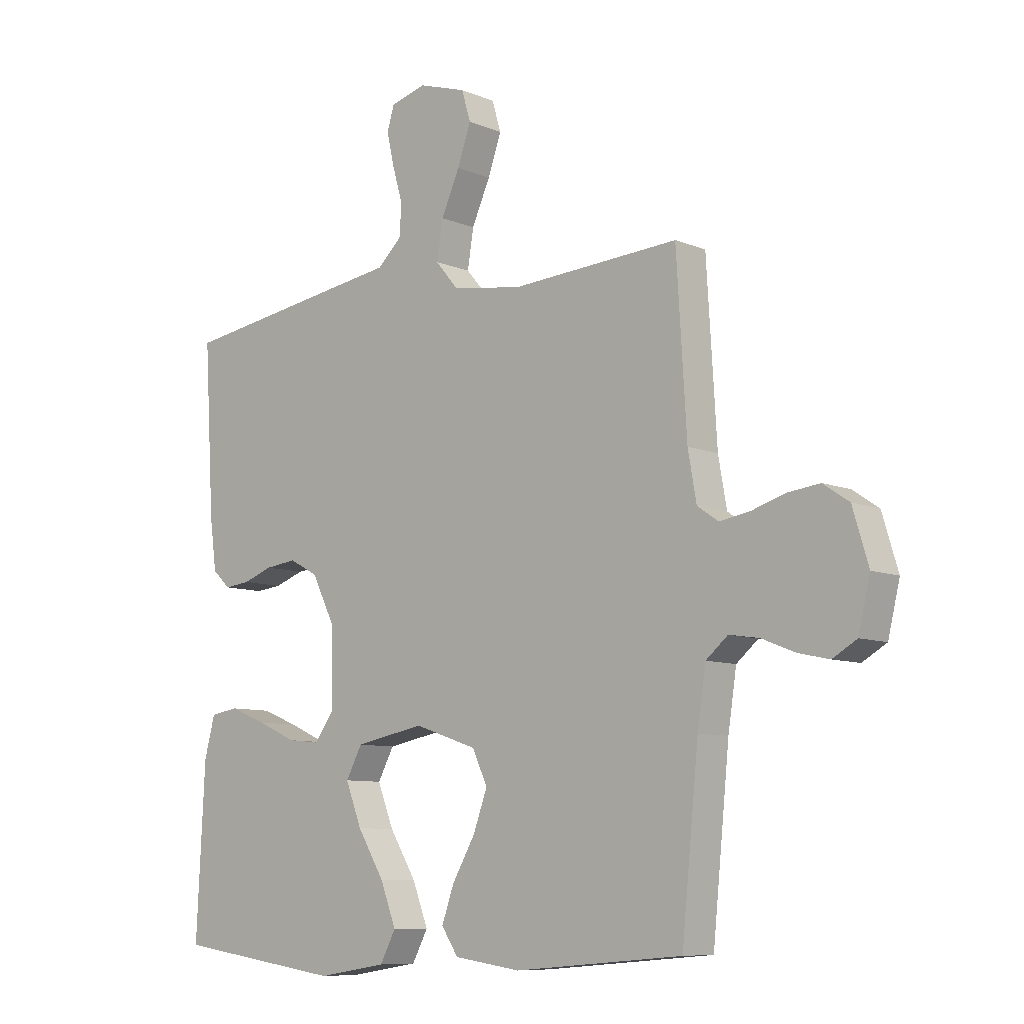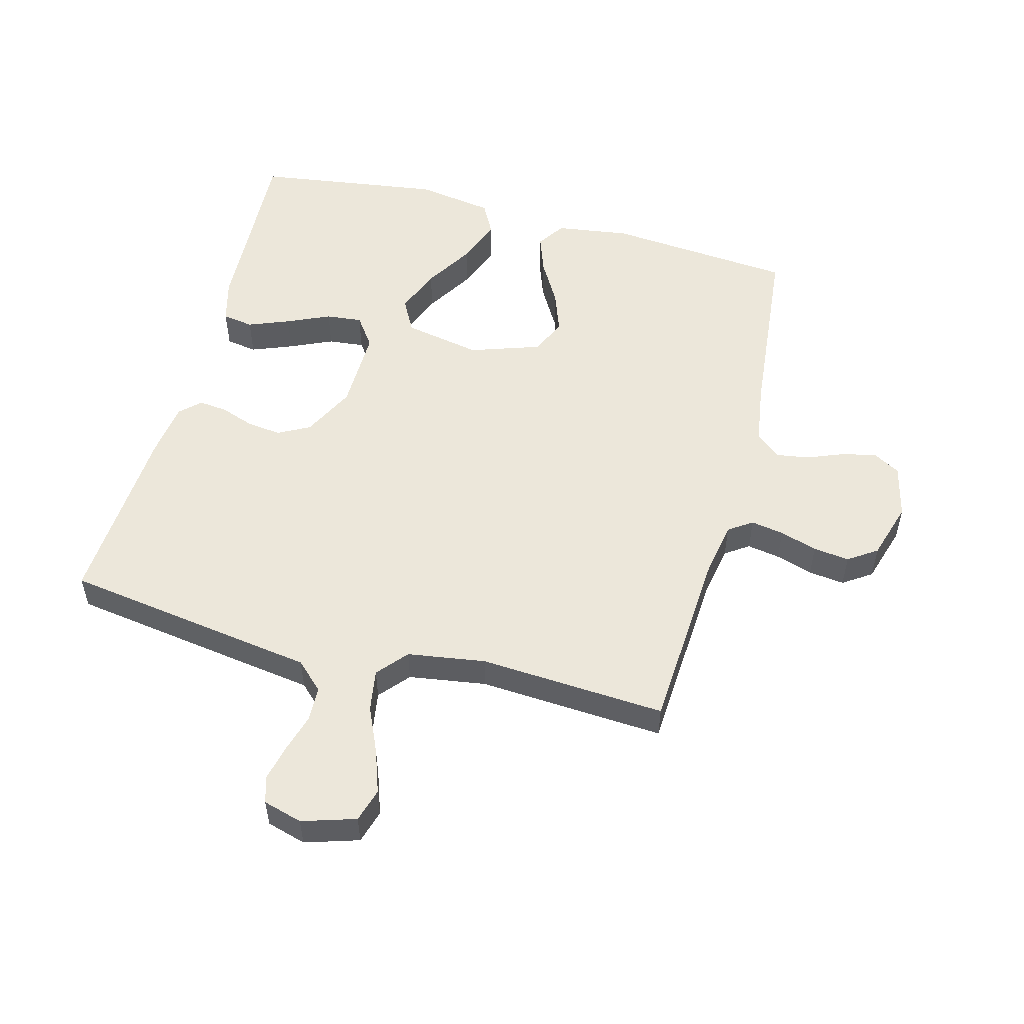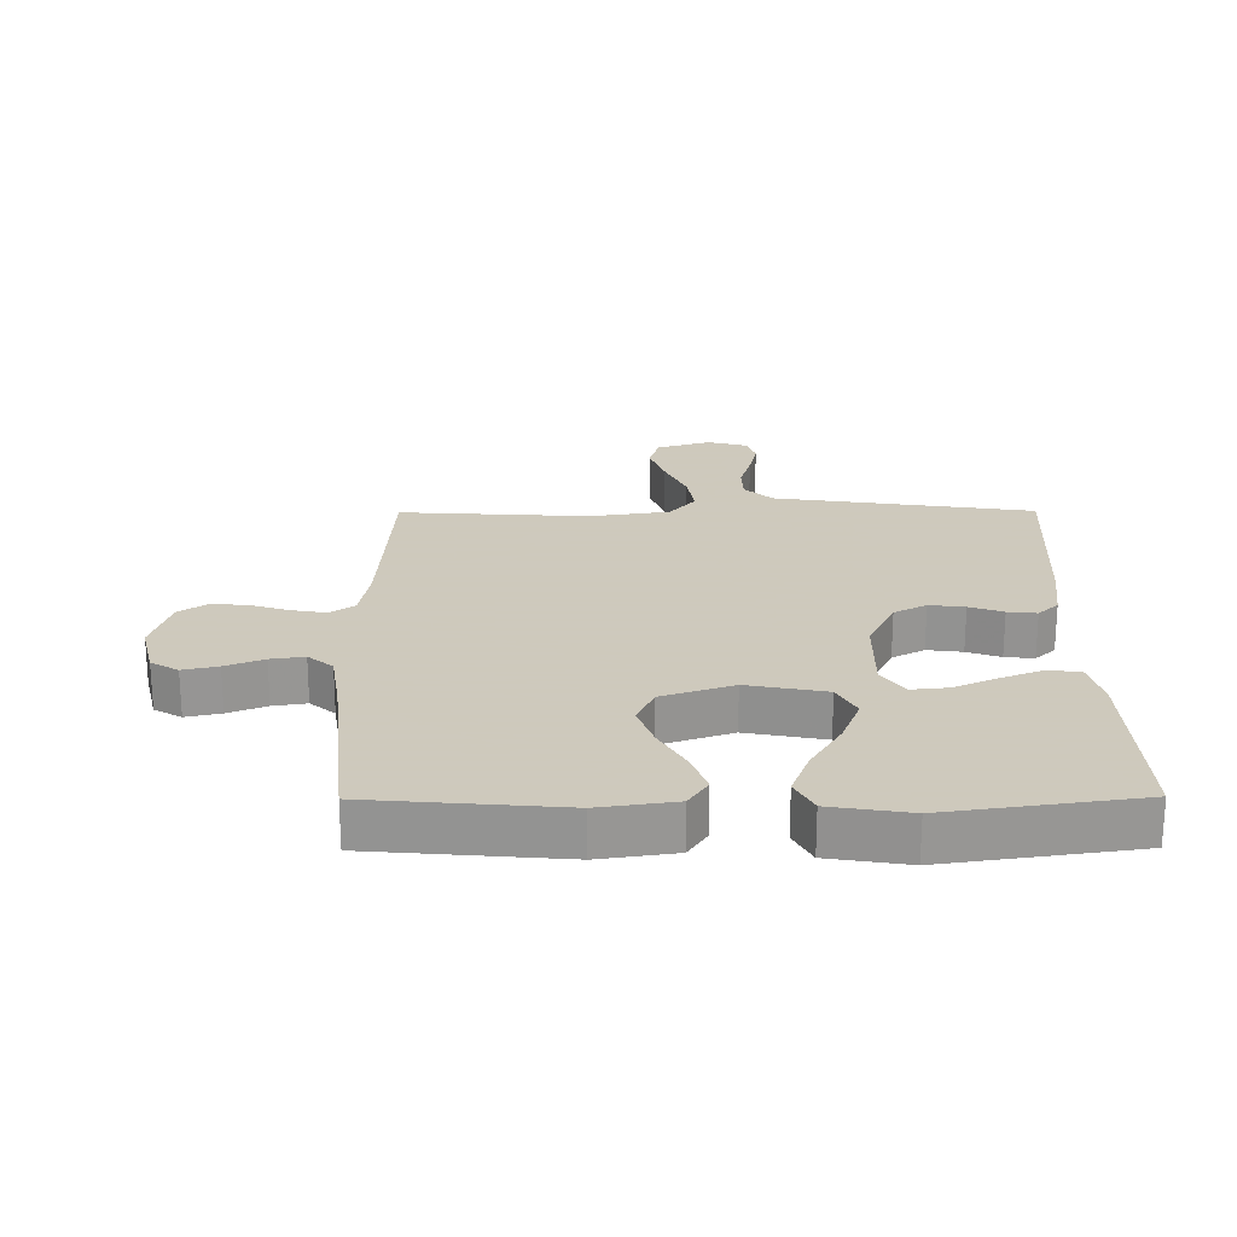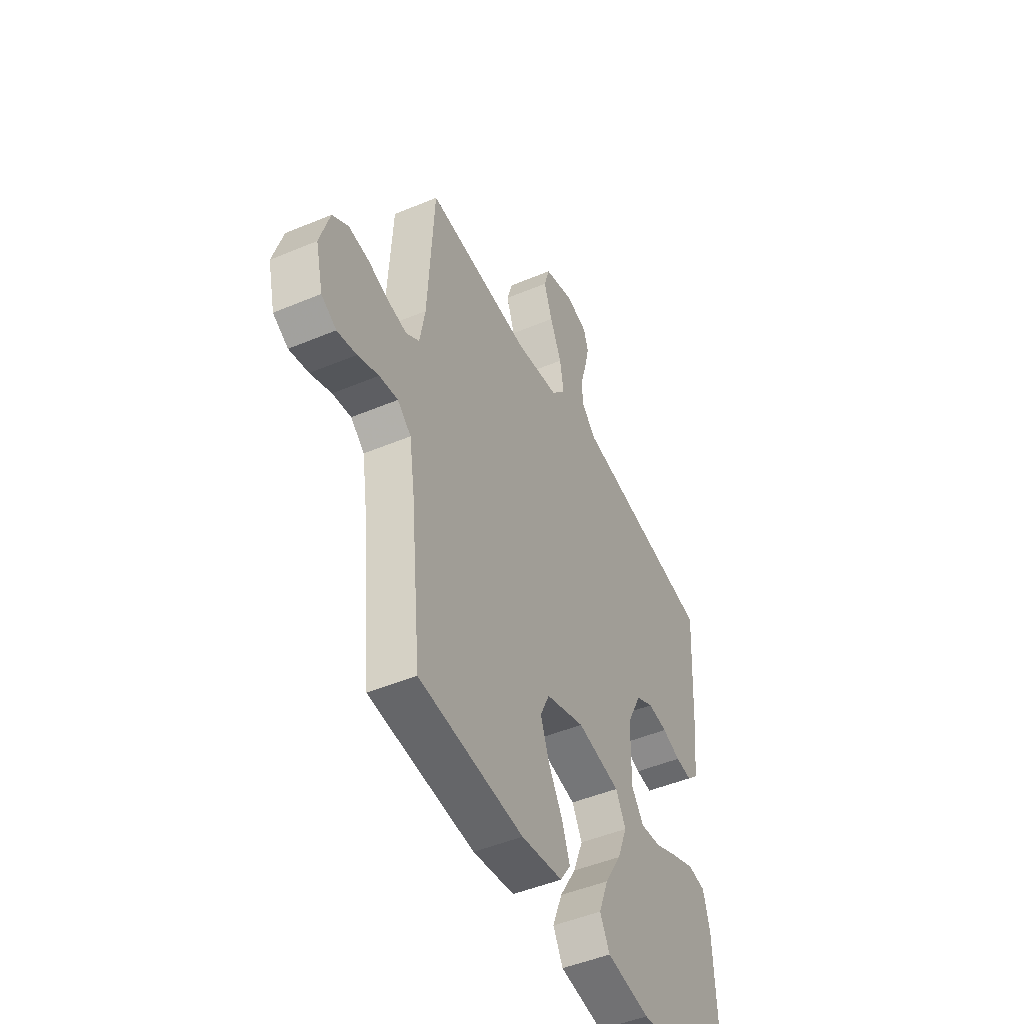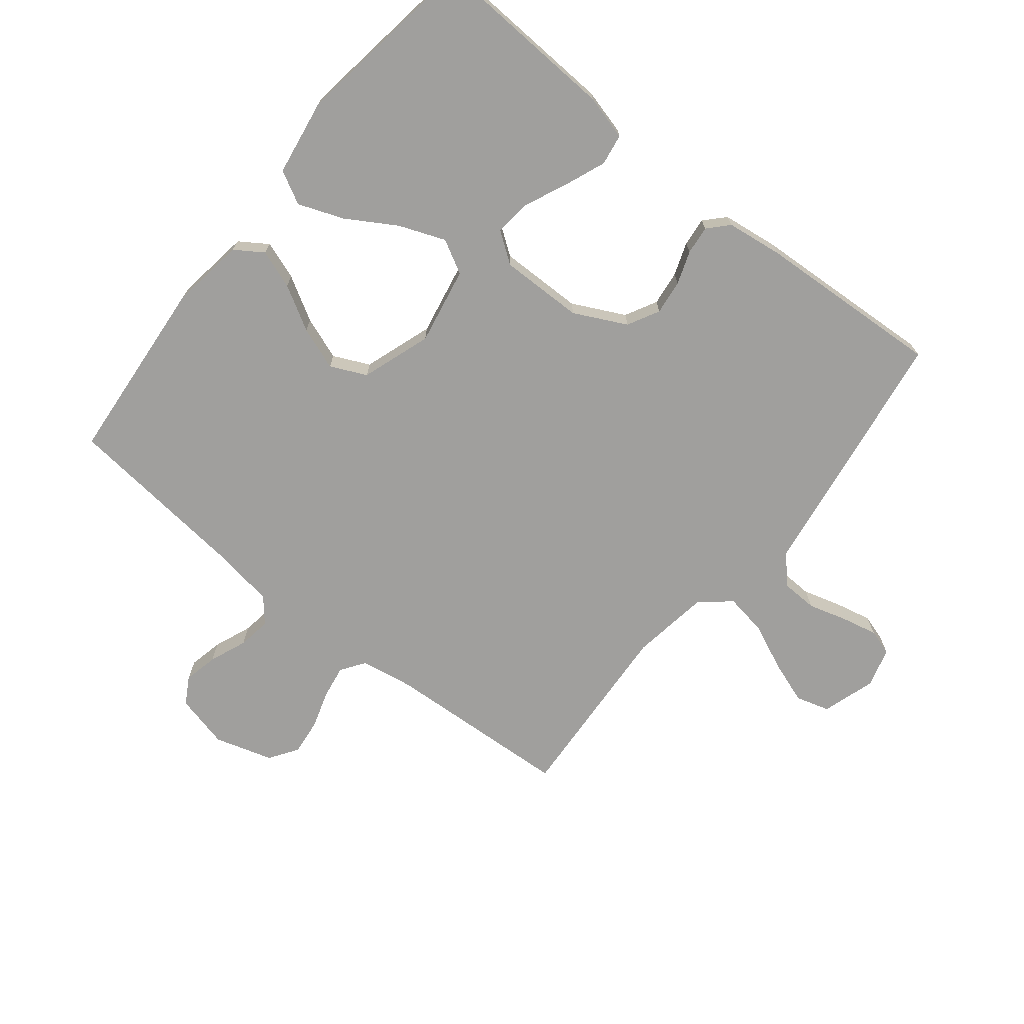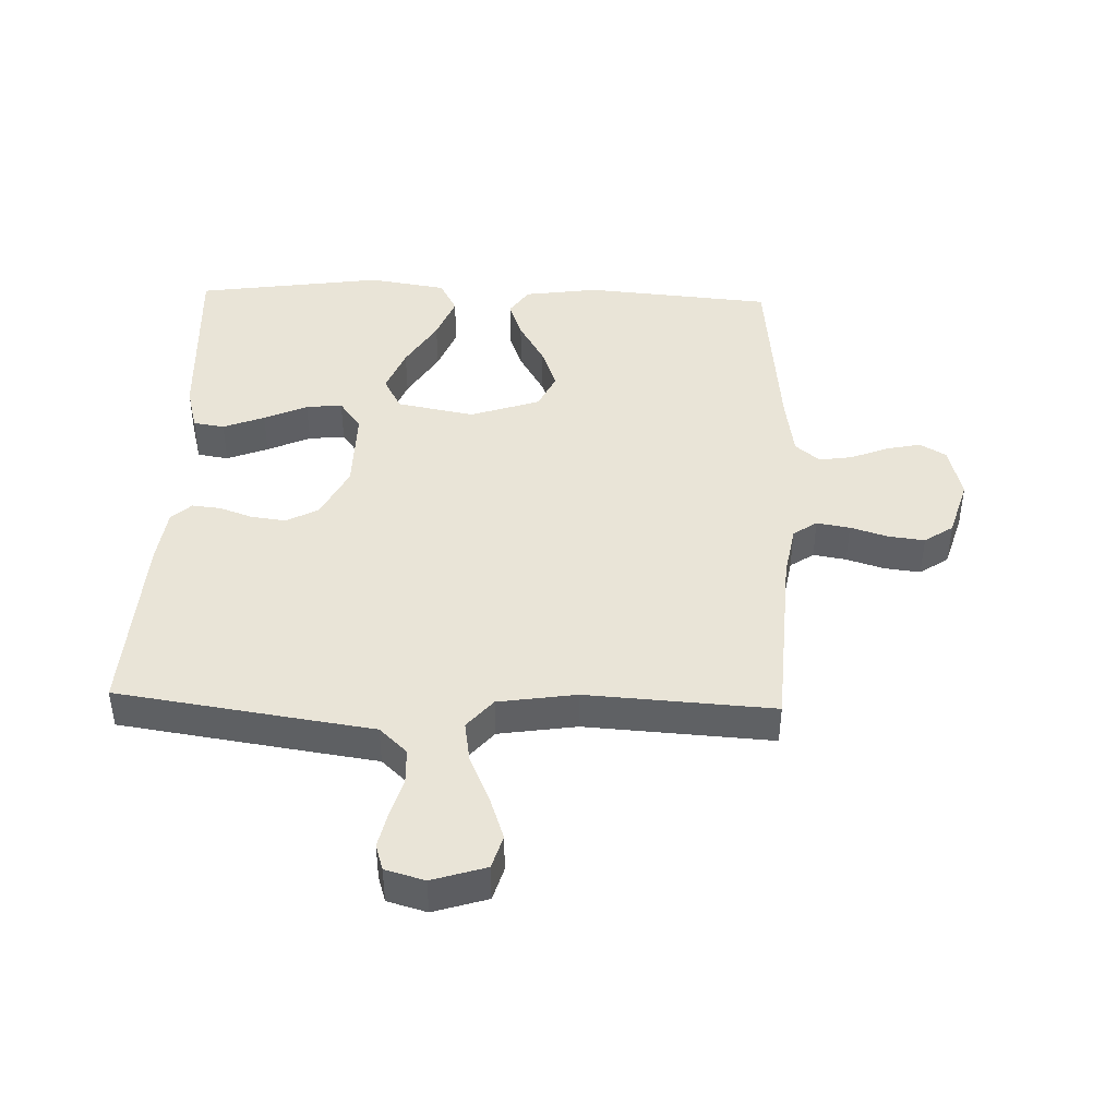
<metadata>
{"format":"obj","ext":"obj","renderer":"f3d","projection":"perspective","resolution":1024,"background":"white","views":[{"elev":-8.7,"azim":41.8,"up":"+Z"},{"elev":53.2,"azim":14.9,"up":"+Y"},{"elev":22.6,"azim":179.6,"up":"+Y"},{"elev":-47.5,"azim":115.4,"up":"+Z"},{"elev":-71.3,"azim":-128.8,"up":"+Y"},{"elev":43.1,"azim":1.9,"up":"+Y"}]}
</metadata>
<code>
v -0.5 0.07 -0.5
v -0.485 0.07 -0.2
v -0.466 0.07 -0.128
v -0.416 0.07 -0.12
v -0.35 0.07 -0.146
v -0.281 0.07 -0.177
v -0.223 0.07 -0.183
v -0.188 0.07 -0.134
v -0.19 0.07 0
v -0.232 0.07 0.084
v -0.283 0.07 0.111
v -0.339 0.07 0.104
v -0.392 0.07 0.085
v -0.438 0.07 0.08
v -0.47 0.07 0.11
v -0.482 0.07 0.2
v -0.5 0.07 0.5
v -0.2 0.07 0.545
v -0.091 0.07 0.561
v -0.047 0.07 0.603
v -0.045 0.07 0.66
v -0.063 0.07 0.722
v -0.076 0.07 0.78
v -0.063 0.07 0.822
v 0 0.07 0.84
v 0.086 0.07 0.813
v 0.102 0.07 0.759
v 0.078 0.07 0.69
v 0.045 0.07 0.616
v 0.034 0.07 0.548
v 0.075 0.07 0.5
v 0.2 0.07 0.481
v 0.5 0.07 0.5
v 0.518 0.07 0.2
v 0.533 0.07 0.115
v 0.571 0.07 0.089
v 0.624 0.07 0.098
v 0.684 0.07 0.117
v 0.742 0.07 0.124
v 0.788 0.07 0.093
v 0.816 0.07 0
v 0.795 0.07 -0.087
v 0.752 0.07 -0.112
v 0.697 0.07 -0.1
v 0.637 0.07 -0.076
v 0.584 0.07 -0.068
v 0.545 0.07 -0.101
v 0.53 0.07 -0.2
v 0.5 0.07 -0.5
v 0.2 0.07 -0.526
v 0.081 0.07 -0.509
v 0.051 0.07 -0.464
v 0.073 0.07 -0.402
v 0.114 0.07 -0.331
v 0.139 0.07 -0.262
v 0.112 0.07 -0.204
v 0 0.07 -0.166
v -0.124 0.07 -0.19
v -0.153 0.07 -0.244
v -0.124 0.07 -0.318
v -0.076 0.07 -0.397
v -0.048 0.07 -0.47
v -0.076 0.07 -0.523
v -0.2 0.07 -0.543
v -0.5 0 -0.5
v -0.485 0 -0.2
v -0.466 0 -0.128
v -0.416 0 -0.12
v -0.35 0 -0.146
v -0.281 0 -0.177
v -0.223 0 -0.183
v -0.188 0 -0.134
v -0.19 0 0
v -0.232 0 0.084
v -0.283 0 0.111
v -0.339 0 0.104
v -0.392 0 0.085
v -0.438 0 0.08
v -0.47 0 0.11
v -0.482 0 0.2
v -0.5 0 0.5
v -0.2 0 0.545
v -0.091 0 0.561
v -0.047 0 0.603
v -0.045 0 0.66
v -0.063 0 0.722
v -0.076 0 0.78
v -0.063 0 0.822
v 0 0 0.84
v 0.086 0 0.813
v 0.102 0 0.759
v 0.078 0 0.69
v 0.045 0 0.616
v 0.034 0 0.548
v 0.075 0 0.5
v 0.2 0 0.481
v 0.5 0 0.5
v 0.518 0 0.2
v 0.533 0 0.115
v 0.571 0 0.089
v 0.624 0 0.098
v 0.684 0 0.117
v 0.742 0 0.124
v 0.788 0 0.093
v 0.816 0 0
v 0.795 0 -0.087
v 0.752 0 -0.112
v 0.697 0 -0.1
v 0.637 0 -0.076
v 0.584 0 -0.068
v 0.545 0 -0.101
v 0.53 0 -0.2
v 0.5 0 -0.5
v 0.2 0 -0.526
v 0.081 0 -0.509
v 0.051 0 -0.464
v 0.073 0 -0.402
v 0.114 0 -0.331
v 0.139 0 -0.262
v 0.112 0 -0.204
v 0 0 -0.166
v -0.124 0 -0.19
v -0.153 0 -0.244
v -0.124 0 -0.318
v -0.076 0 -0.397
v -0.048 0 -0.47
v -0.076 0 -0.523
v -0.2 0 -0.543
f 60 61 62 63
f 59 60 63 64
f 51 52 53 54
f 51 54 55
f 48 49 50 51
f 47 48 51 55
f 46 47 55 56
f 42 43 44 45
f 42 45 46
f 41 42 46
f 37 38 39 40
f 36 37 40 41
f 32 33 34
f 31 32 34 35
f 26 27 28 29
f 24 25 26 29
f 24 29 30
f 21 22 23 24
f 21 24 30
f 20 21 30
f 19 20 30 31
f 12 13 14 15
f 11 12 15 16
f 3 4 5 6
f 1 2 3 6
f 59 64 1 6
f 41 46 56 57
f 36 41 57 58
f 35 36 58
f 31 35 58
f 11 16 17 18
f 10 11 18 19
f 9 10 19 31
f 59 6 7
f 59 7 8
f 31 58 59
f 8 9 31 59
f 127 126 125 124
f 128 127 124 123
f 118 117 116 115
f 119 118 115
f 115 114 113 112
f 119 115 112 111
f 120 119 111 110
f 109 108 107 106
f 110 109 106
f 110 106 105
f 104 103 102 101
f 105 104 101 100
f 98 97 96
f 99 98 96 95
f 93 92 91 90
f 93 90 89 88
f 94 93 88
f 88 87 86 85
f 94 88 85
f 94 85 84
f 95 94 84 83
f 79 78 77 76
f 80 79 76 75
f 70 69 68 67
f 70 67 66 65
f 70 65 128 123
f 121 120 110 105
f 122 121 105 100
f 122 100 99
f 122 99 95
f 82 81 80 75
f 83 82 75 74
f 95 83 74 73
f 71 70 123
f 72 71 123
f 123 122 95
f 123 95 73 72
f 1 65 66 2
f 2 66 67 3
f 3 67 68 4
f 4 68 69 5
f 5 69 70 6
f 6 70 71 7
f 7 71 72 8
f 8 72 73 9
f 9 73 74 10
f 10 74 75 11
f 11 75 76 12
f 12 76 77 13
f 13 77 78 14
f 14 78 79 15
f 15 79 80 16
f 16 80 81 17
f 17 81 82 18
f 18 82 83 19
f 19 83 84 20
f 20 84 85 21
f 21 85 86 22
f 22 86 87 23
f 23 87 88 24
f 24 88 89 25
f 25 89 90 26
f 26 90 91 27
f 27 91 92 28
f 28 92 93 29
f 29 93 94 30
f 30 94 95 31
f 31 95 96 32
f 32 96 97 33
f 33 97 98 34
f 34 98 99 35
f 35 99 100 36
f 36 100 101 37
f 37 101 102 38
f 38 102 103 39
f 39 103 104 40
f 40 104 105 41
f 41 105 106 42
f 42 106 107 43
f 43 107 108 44
f 44 108 109 45
f 45 109 110 46
f 46 110 111 47
f 47 111 112 48
f 48 112 113 49
f 49 113 114 50
f 50 114 115 51
f 51 115 116 52
f 52 116 117 53
f 53 117 118 54
f 54 118 119 55
f 55 119 120 56
f 56 120 121 57
f 57 121 122 58
f 58 122 123 59
f 59 123 124 60
f 60 124 125 61
f 61 125 126 62
f 62 126 127 63
f 63 127 128 64
f 64 128 65 1

</code>
